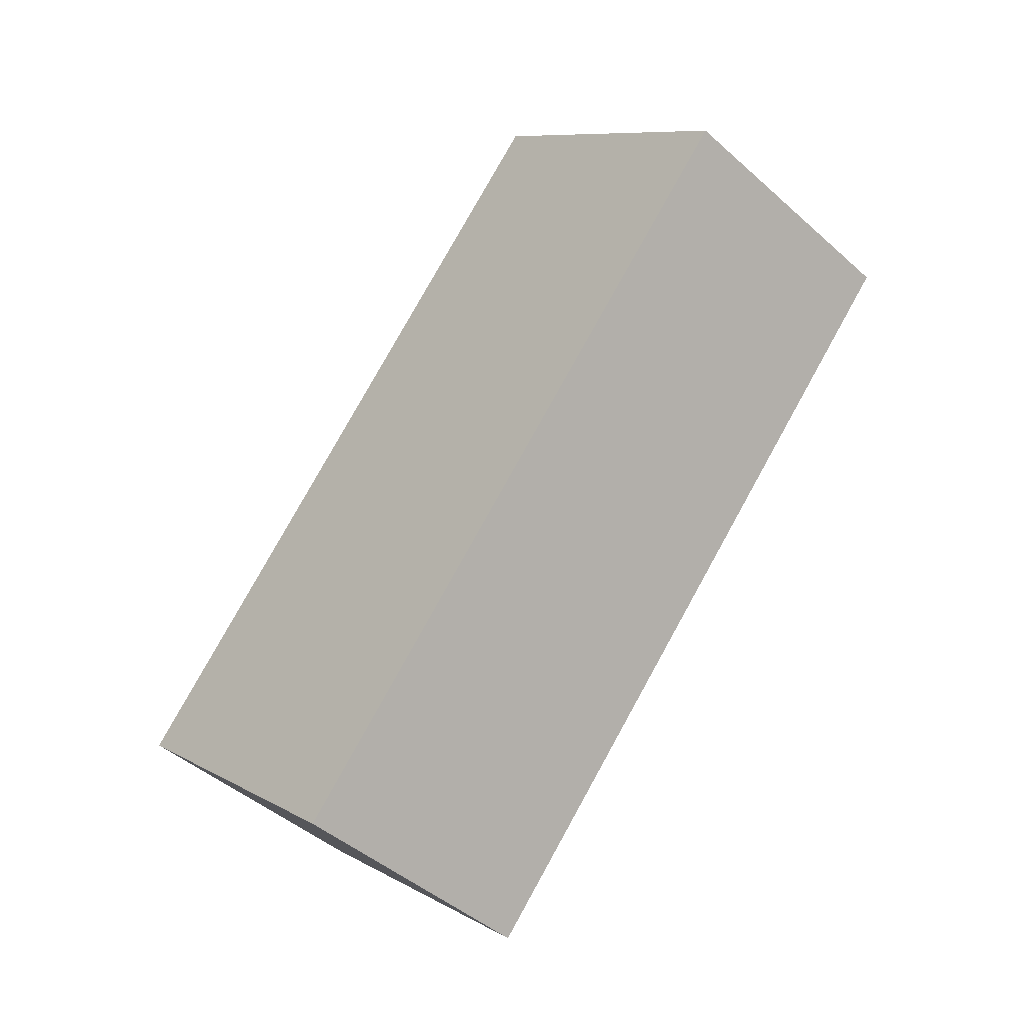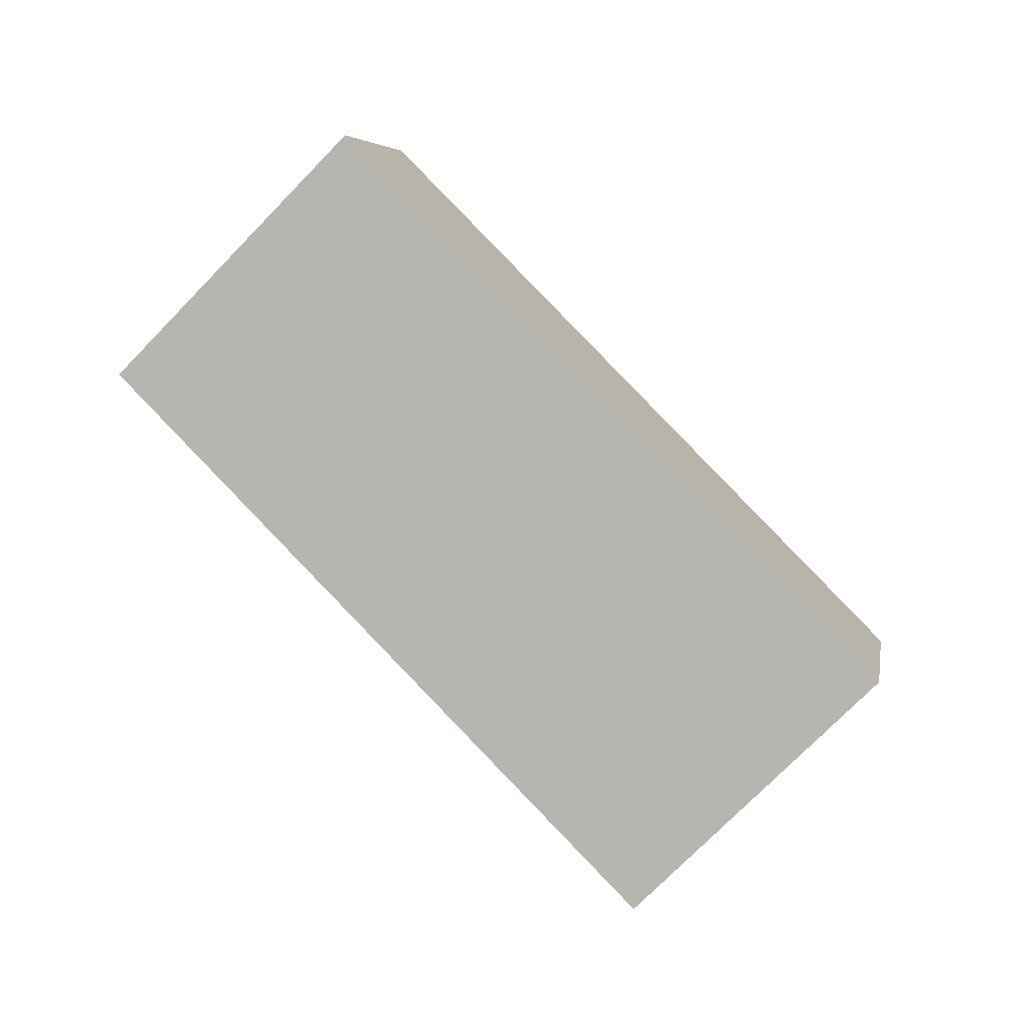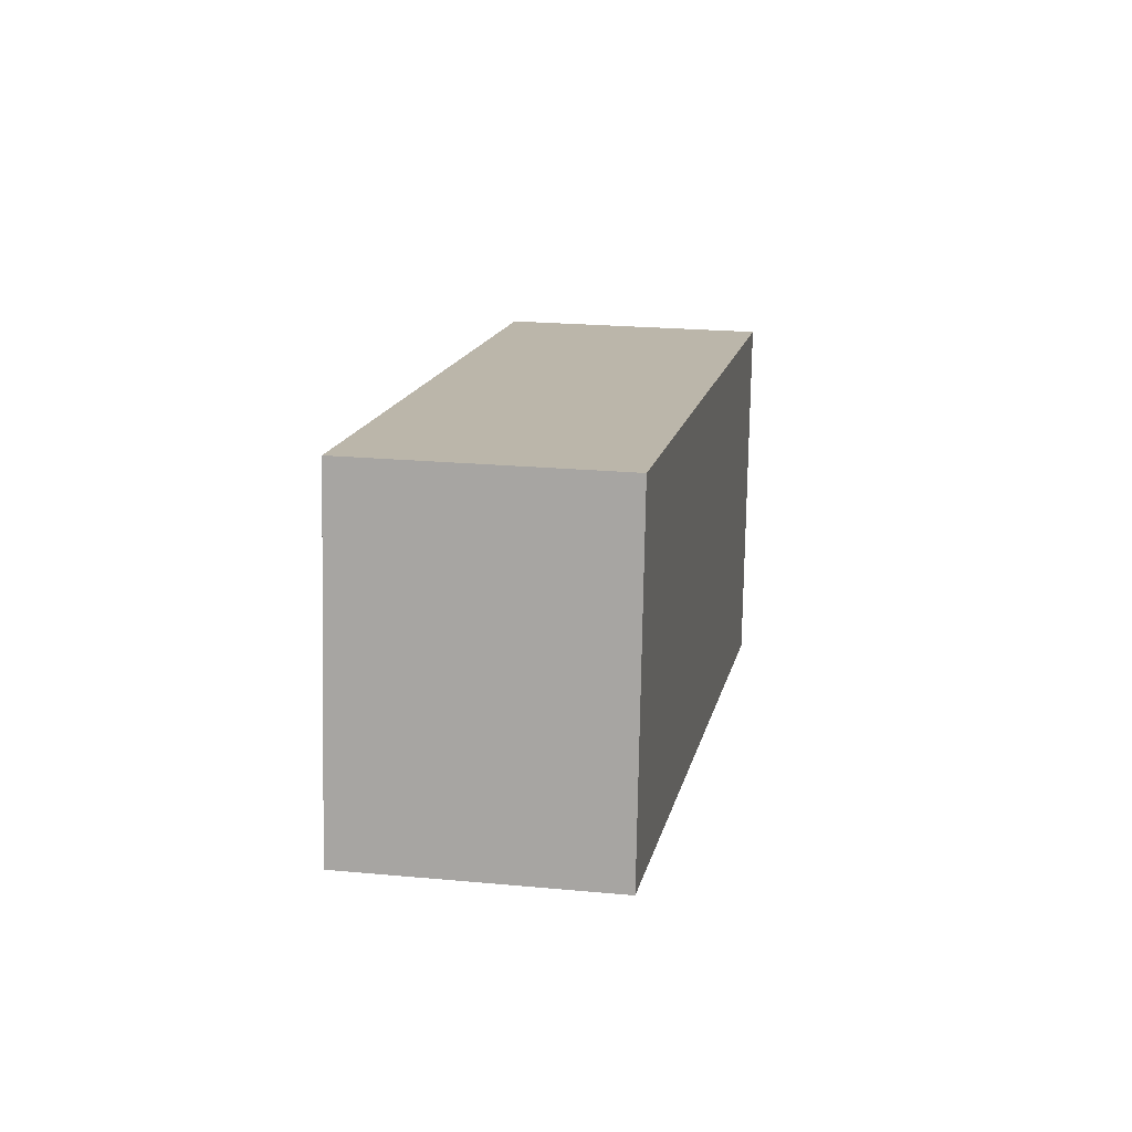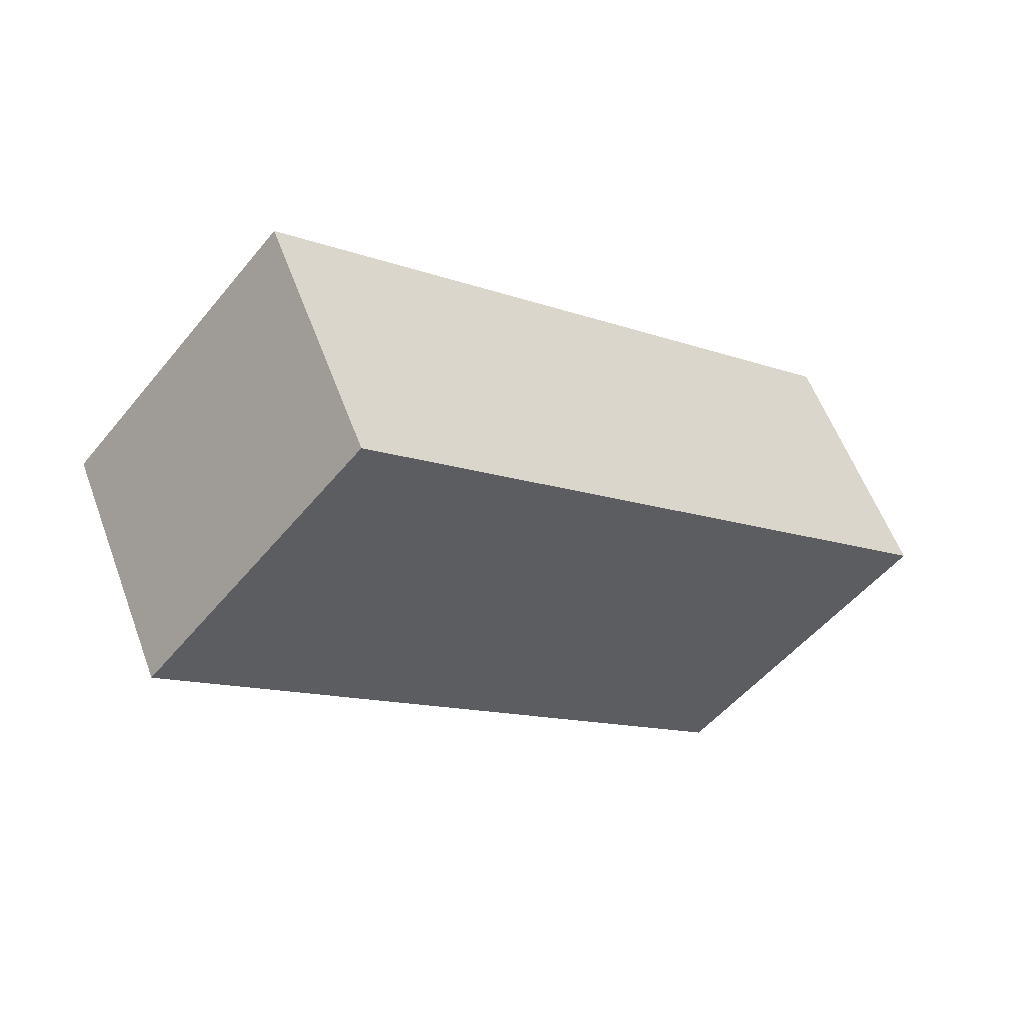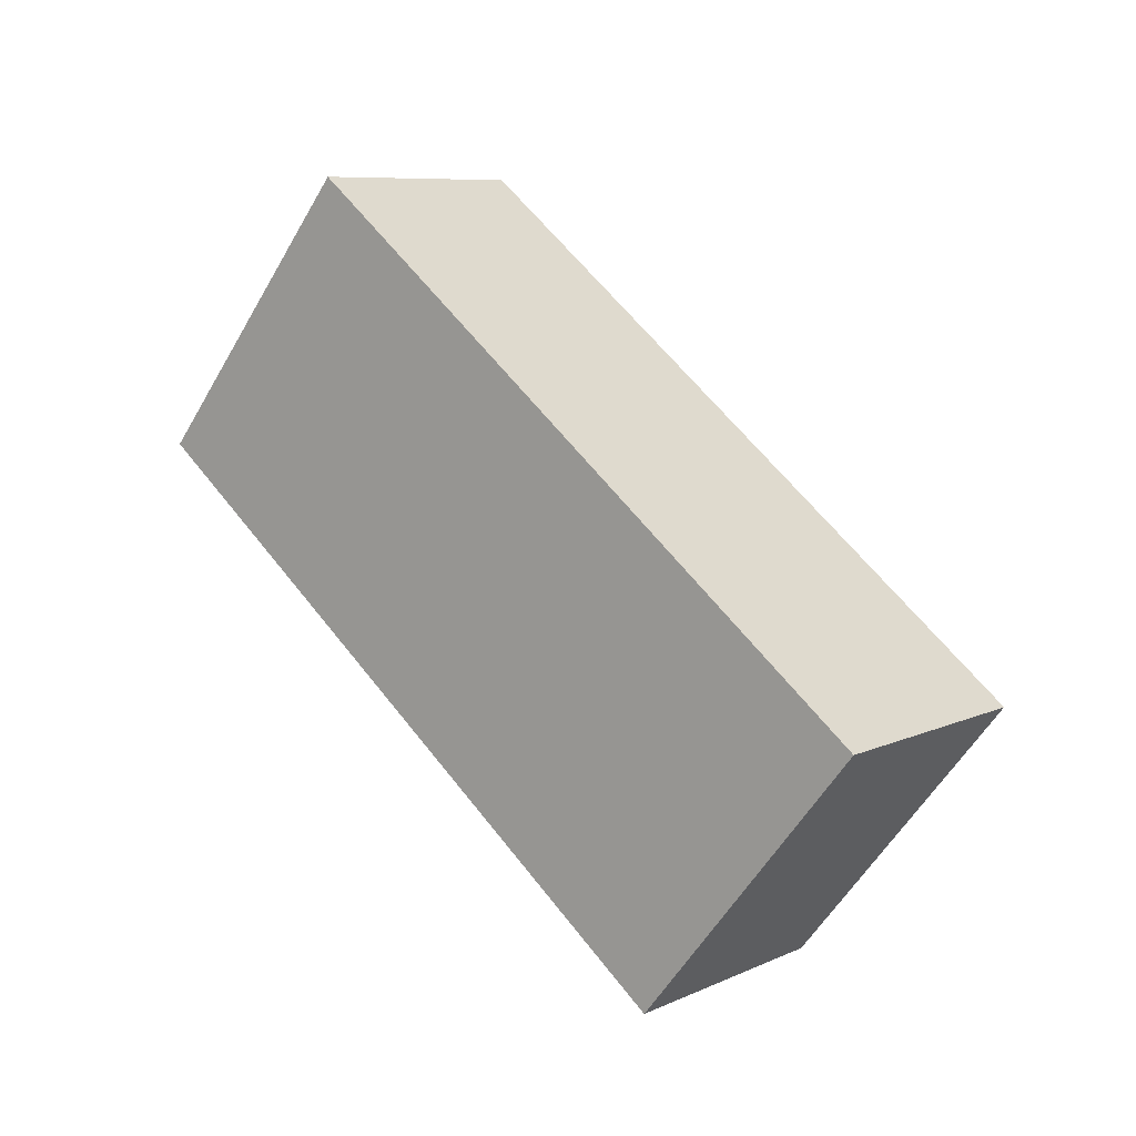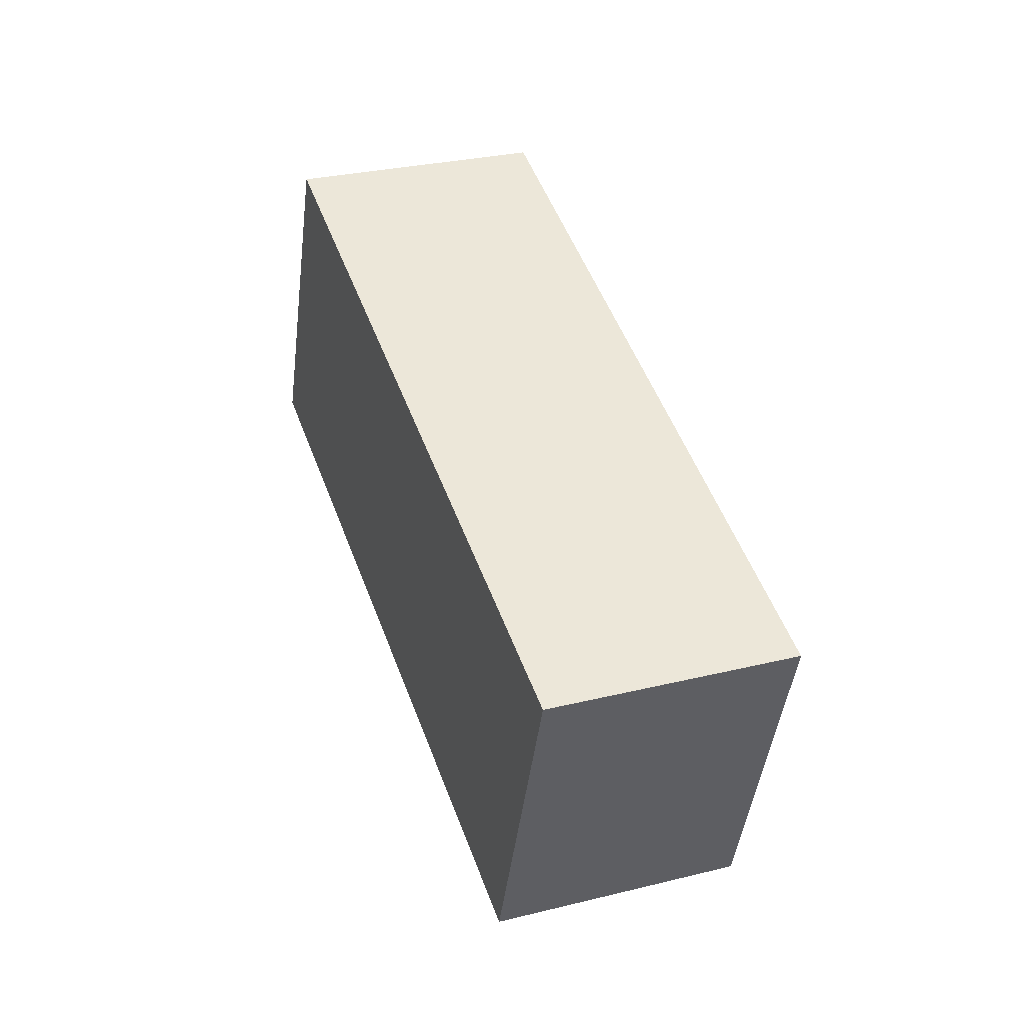
<metadata>
{"format":"obj","ext":"obj","renderer":"f3d","projection":"perspective","resolution":1024,"background":"white","views":[{"elev":-52.6,"azim":124.2,"up":"+Z"},{"elev":-4.1,"azim":106.2,"up":"+Y"},{"elev":56.2,"azim":178.4,"up":"+Z"},{"elev":63.1,"azim":-120.1,"up":"+Z"},{"elev":-4.5,"azim":135.5,"up":"+Y"},{"elev":-0.7,"azim":167.9,"up":"+Y"}]}
</metadata>
<code>
v -0.4925 2.442 8.28
v 0.1396 2.332 8.211
v -0.4599 3.025 7.643
v 0.1723 2.915 7.574
v -0.8398 1.642 6.359
v -0.2077 1.532 6.291
v -0.8724 1.06 6.996
v -0.2403 0.9496 6.928
f 1 2 3
f 3 2 4
f 3 4 5
f 5 4 6
f 5 6 7
f 7 6 8
f 7 8 1
f 1 8 2
f 2 8 4
f 4 8 6
f 7 1 5
f 5 1 3

</code>
